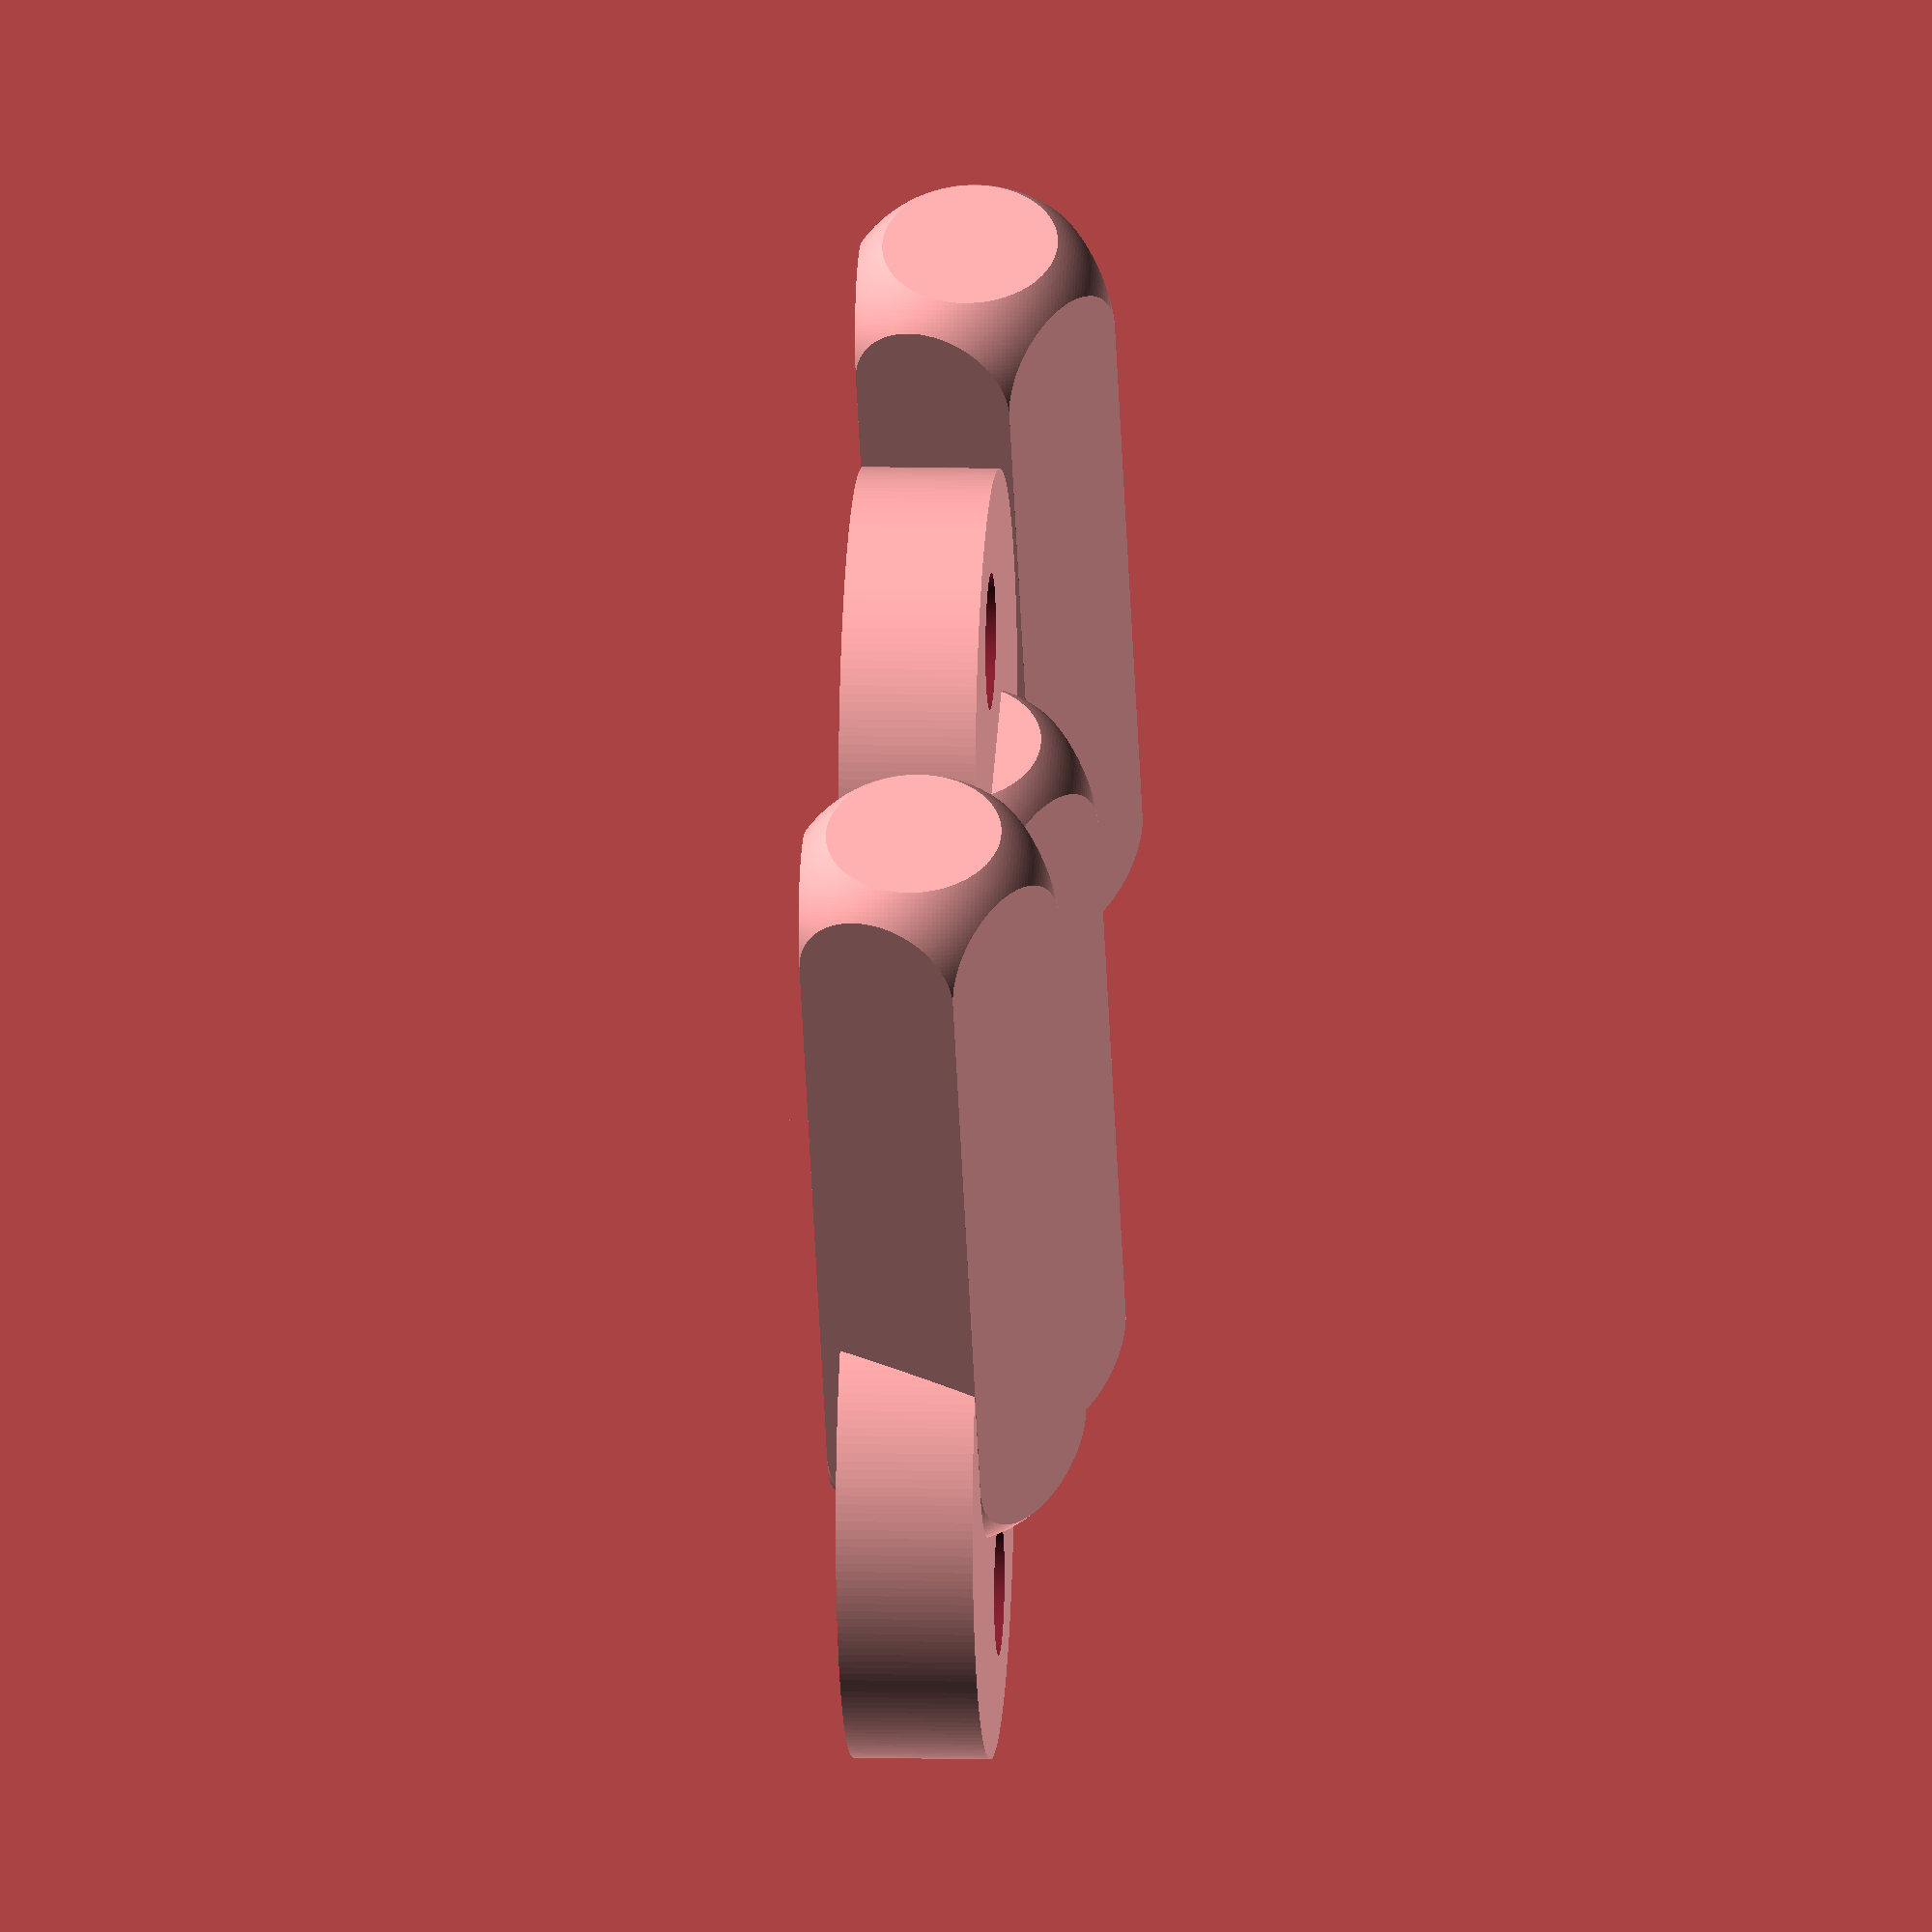
<openscad>
// Lock cylinder replacement for a caravan lock/latch set.
//
// Just a pentagonal socket really, it's not exactly secure, but since you can let
// yourself into the van by peeling open some velcro and crawling in, that's not
// really the point.
// print with a very high density 3D infill (75% gyroid worked for me)

kr = 5.125;

$fn=200;

module regular_polygon(sides, radius)
{
  function dia(r) = sqrt(pow(r*2,2)/2);  //sqrt((r*2^2)/2) if only we had an exponention op
  if(sides<2) square([radius,0]);
  if(sides==3) triangle(radius);
  if(sides==4) square([dia(radius),dia(radius)],center=true);
  if(sides>4) {
    angles=[ for (i = [0:sides-1]) i*(360/sides) ];
    coords=[ for (th=angles) [radius*cos(th), radius*sin(th)] ];
    polygon(coords);
  }
}

module pentagon(radius)
{
  regular_polygon(5,radius);
}

module key() {
    intersection() {
        hull() {
            translate([0,12,3.425])sphere(d=kr*2);
            translate([0,-12,3.425]) sphere(d=kr*2);
        }
        translate([0,16,3.425]) rotate([90,270,0]) linear_extrude(32) pentagon(kr);
    }
    difference() {
        translate([0,16,2.5]) cylinder(d=20, h=5, center=true);
        translate([0,21,2.5]) cylinder(d=5, h=10, center=true);
    }
}

key();
translate([16,10,0]) rotate([0,0,180]) key();
translate([-16,10,0]) rotate([0,0,180]) key();

</openscad>
<views>
elev=350.9 azim=326.9 roll=274.4 proj=o view=solid
</views>
